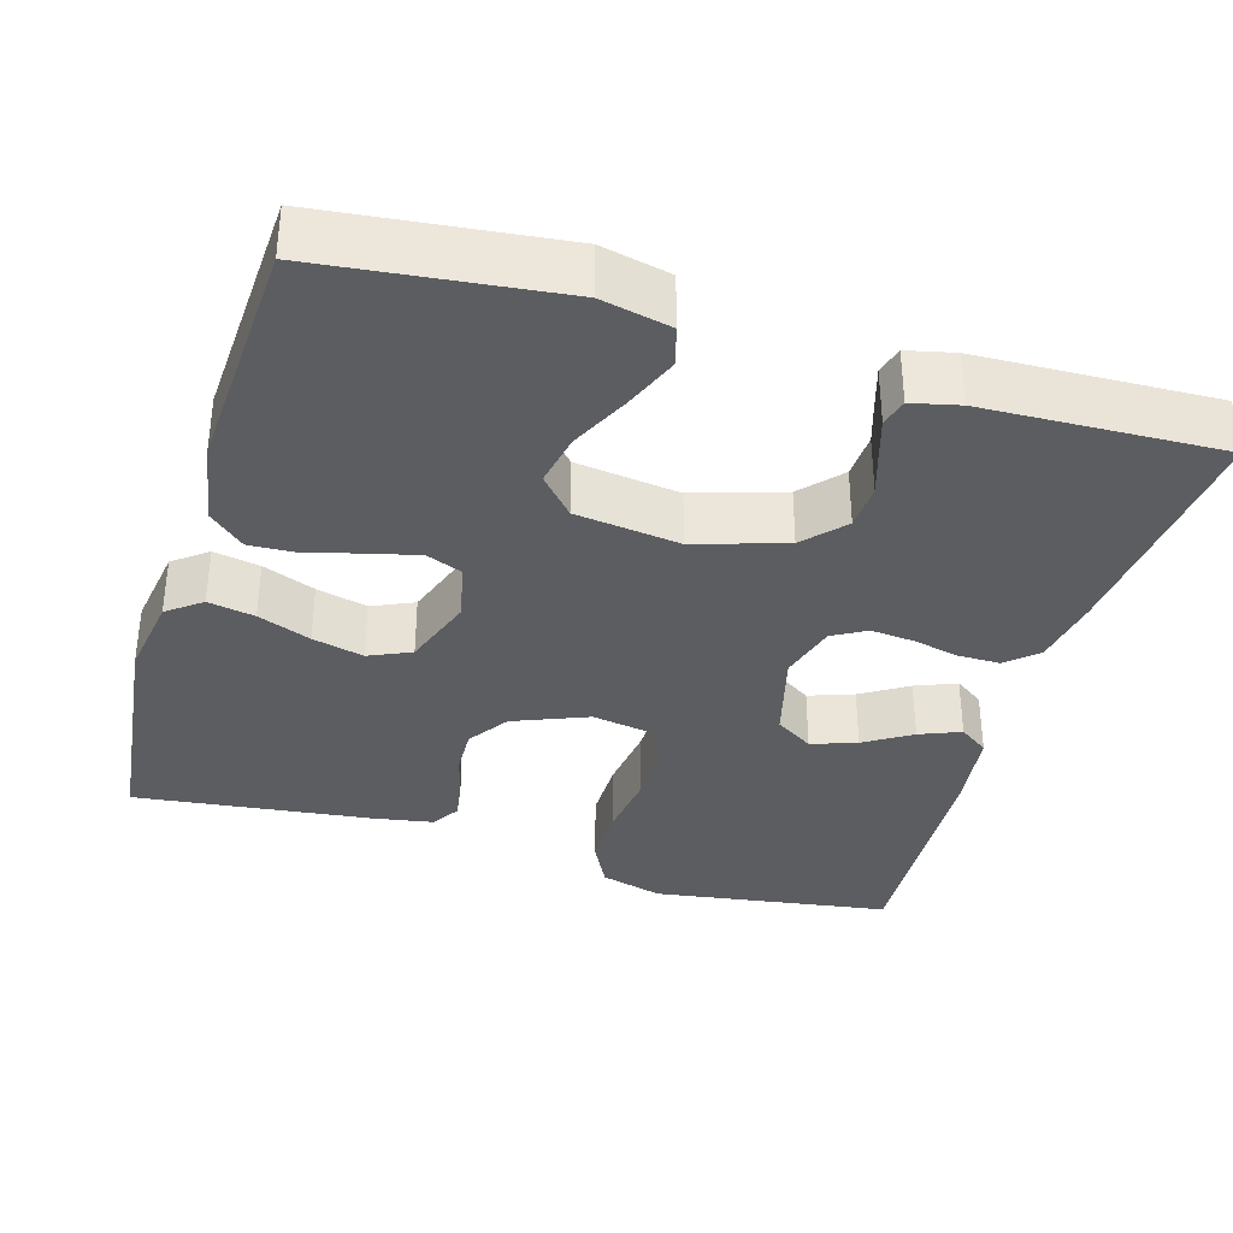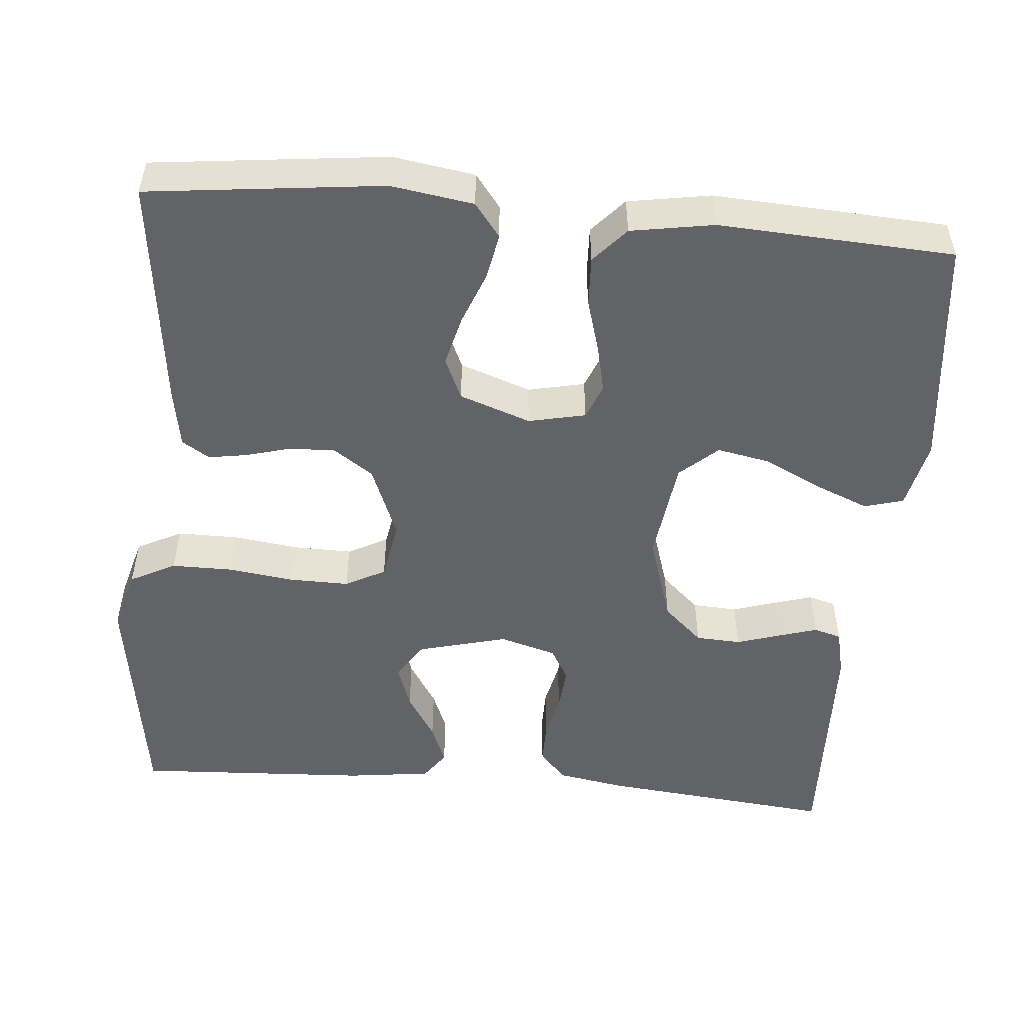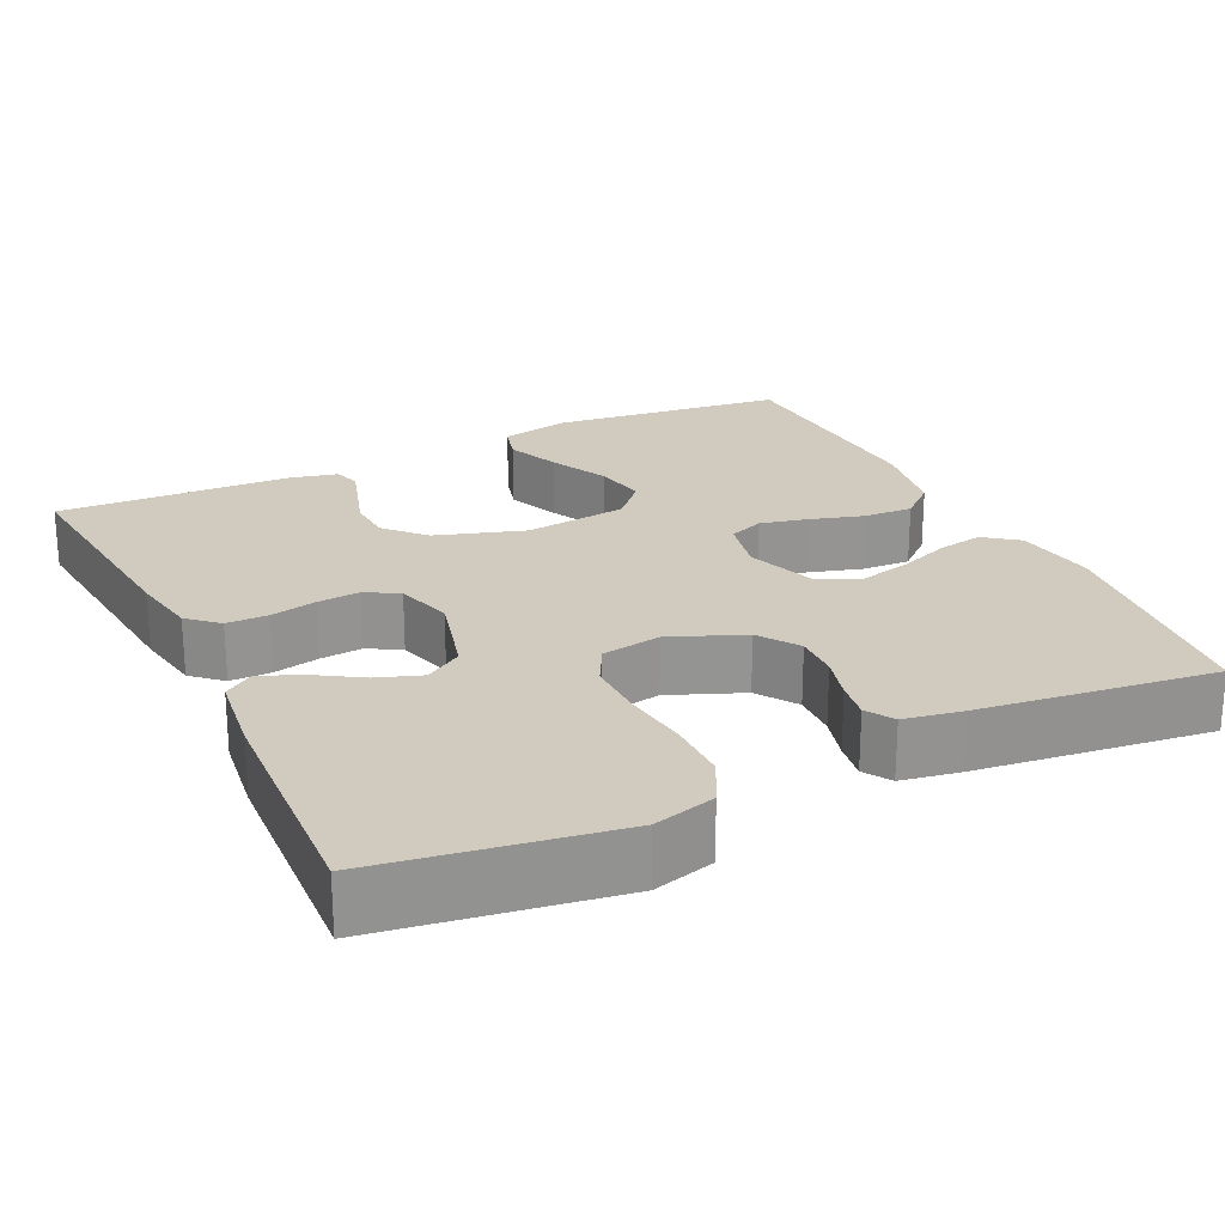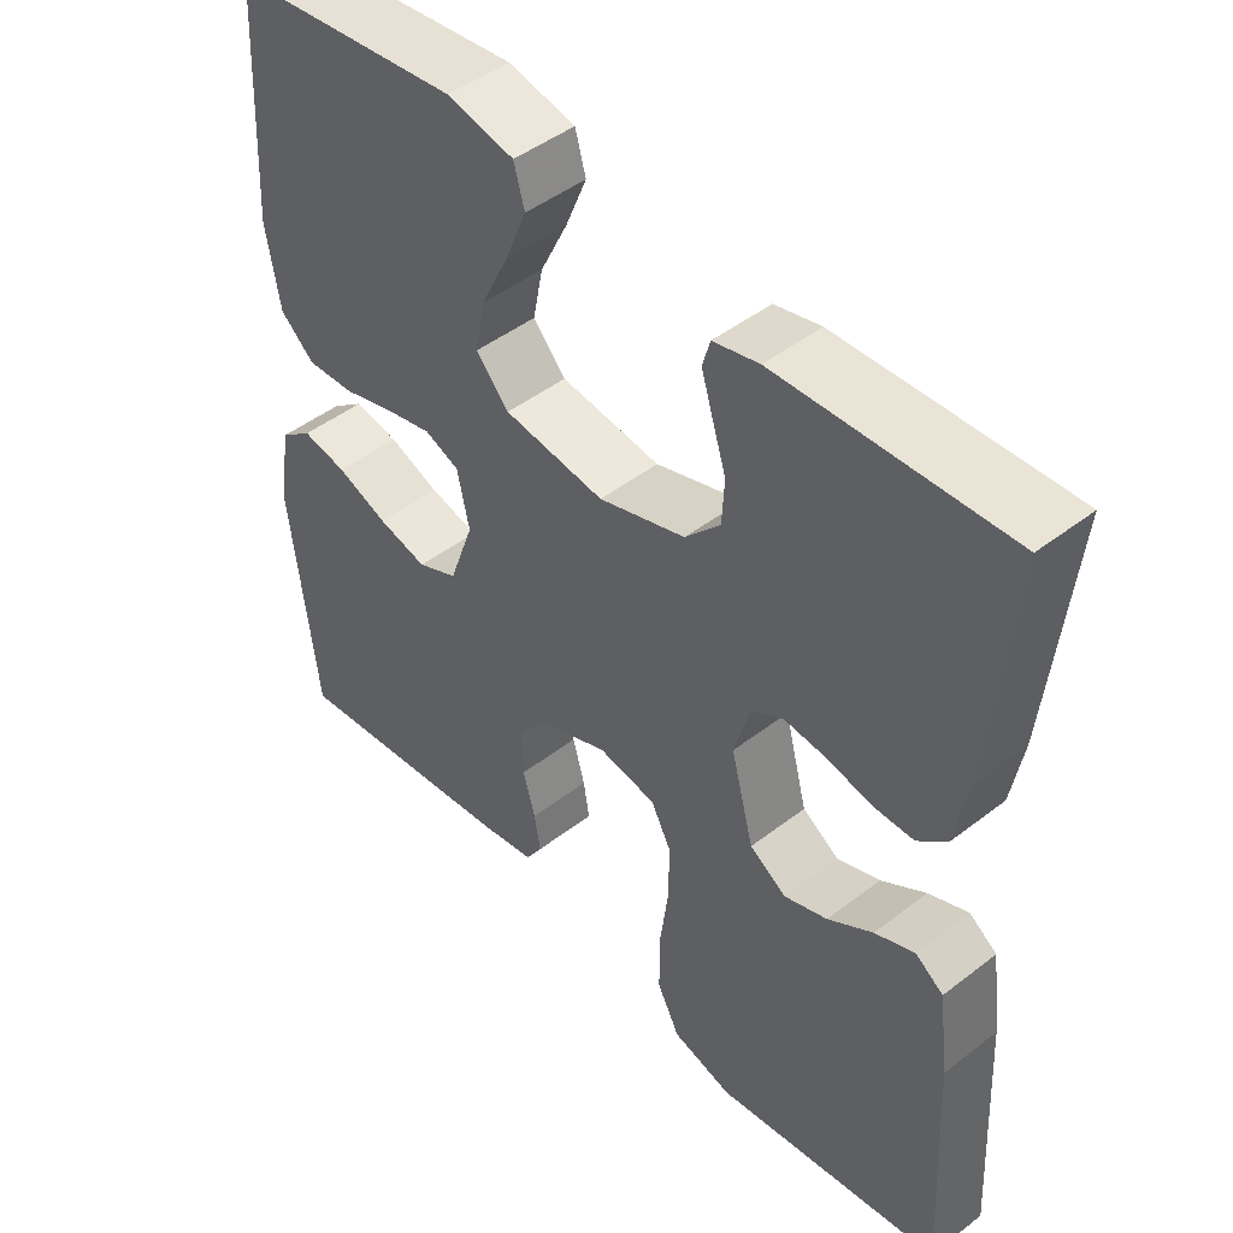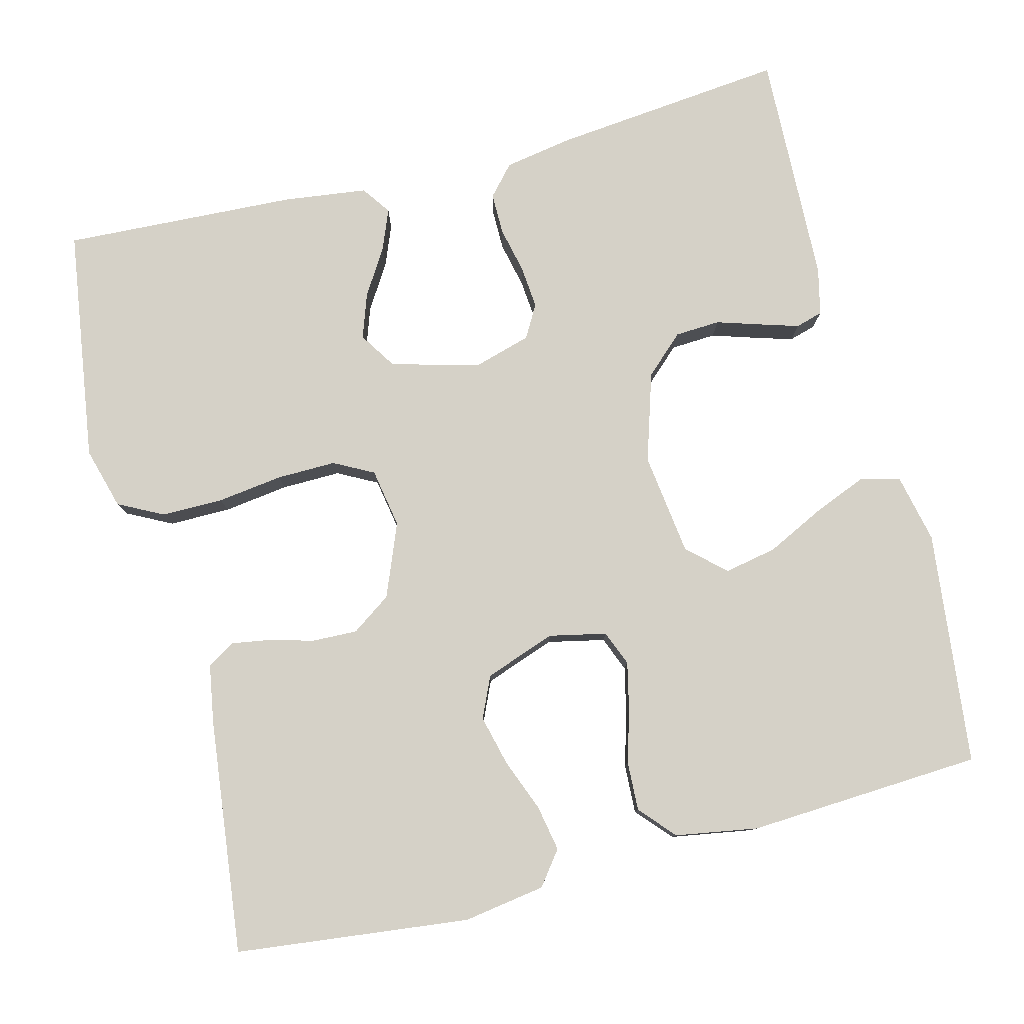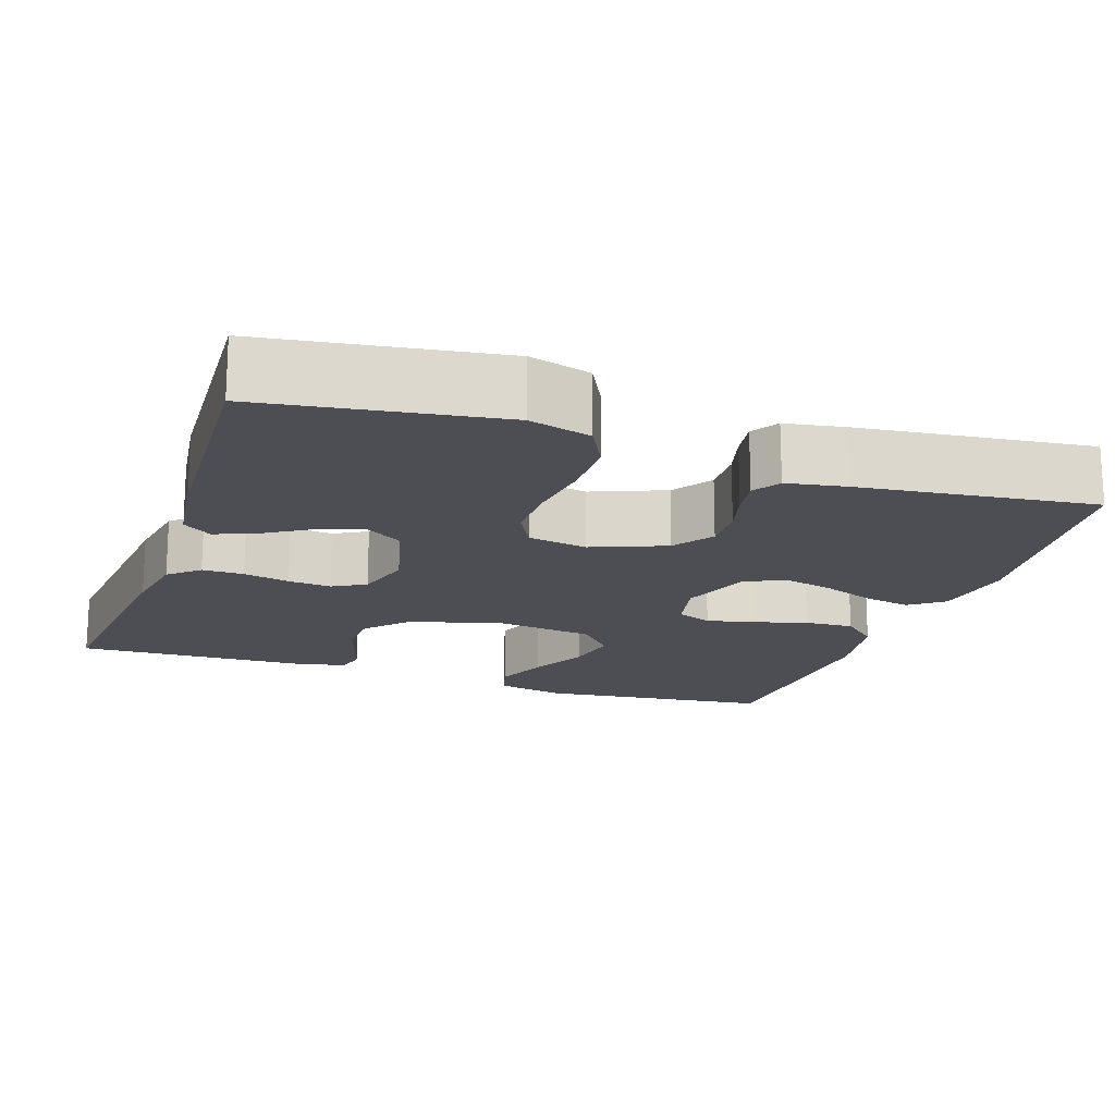
<metadata>
{"format":"obj","ext":"obj","renderer":"f3d","projection":"perspective","resolution":1024,"background":"white","views":[{"elev":-35.6,"azim":-16.6,"up":"+Y"},{"elev":-51.0,"azim":-95.1,"up":"+Y"},{"elev":23.3,"azim":154.4,"up":"+Y"},{"elev":46.6,"azim":48.7,"up":"+Z"},{"elev":79.6,"azim":-104.5,"up":"+Y"},{"elev":-17.3,"azim":161.1,"up":"+Y"}]}
</metadata>
<code>
v -0.5 0.07 0.5
v -0.2 0.07 0.534
v -0.112 0.07 0.515
v -0.098 0.07 0.465
v -0.126 0.07 0.396
v -0.162 0.07 0.322
v -0.175 0.07 0.255
v -0.132 0.07 0.207
v 0 0.07 0.19
v 0.114 0.07 0.226
v 0.16 0.07 0.276
v 0.163 0.07 0.334
v 0.145 0.07 0.391
v 0.13 0.07 0.44
v 0.14 0.07 0.475
v 0.2 0.07 0.489
v 0.5 0.07 0.5
v 0.47 0.07 0.2
v 0.455 0.07 0.113
v 0.417 0.07 0.079
v 0.364 0.07 0.079
v 0.305 0.07 0.092
v 0.25 0.07 0.097
v 0.208 0.07 0.073
v 0.187 0.07 0
v 0.217 0.07 -0.114
v 0.265 0.07 -0.145
v 0.322 0.07 -0.125
v 0.381 0.07 -0.088
v 0.433 0.07 -0.067
v 0.47 0.07 -0.093
v 0.484 0.07 -0.2
v 0.5 0.07 -0.5
v 0.2 0.07 -0.545
v 0.121 0.07 -0.523
v 0.091 0.07 -0.465
v 0.091 0.07 -0.386
v 0.102 0.07 -0.302
v 0.103 0.07 -0.226
v 0.076 0.07 -0.175
v 0 0.07 -0.162
v -0.094 0.07 -0.2
v -0.129 0.07 -0.251
v -0.127 0.07 -0.309
v -0.111 0.07 -0.367
v -0.103 0.07 -0.416
v -0.125 0.07 -0.451
v -0.2 0.07 -0.464
v -0.5 0.07 -0.5
v -0.535 0.07 -0.2
v -0.519 0.07 -0.095
v -0.476 0.07 -0.062
v -0.417 0.07 -0.073
v -0.35 0.07 -0.099
v -0.285 0.07 -0.115
v -0.232 0.07 -0.091
v -0.2 0.07 0
v -0.216 0.07 0.073
v -0.261 0.07 0.091
v -0.322 0.07 0.077
v -0.39 0.07 0.057
v -0.453 0.07 0.054
v -0.498 0.07 0.094
v -0.516 0.07 0.2
v -0.5 0 0.5
v -0.2 0 0.534
v -0.112 0 0.515
v -0.098 0 0.465
v -0.126 0 0.396
v -0.162 0 0.322
v -0.175 0 0.255
v -0.132 0 0.207
v 0 0 0.19
v 0.114 0 0.226
v 0.16 0 0.276
v 0.163 0 0.334
v 0.145 0 0.391
v 0.13 0 0.44
v 0.14 0 0.475
v 0.2 0 0.489
v 0.5 0 0.5
v 0.47 0 0.2
v 0.455 0 0.113
v 0.417 0 0.079
v 0.364 0 0.079
v 0.305 0 0.092
v 0.25 0 0.097
v 0.208 0 0.073
v 0.187 0 0
v 0.217 0 -0.114
v 0.265 0 -0.145
v 0.322 0 -0.125
v 0.381 0 -0.088
v 0.433 0 -0.067
v 0.47 0 -0.093
v 0.484 0 -0.2
v 0.5 0 -0.5
v 0.2 0 -0.545
v 0.121 0 -0.523
v 0.091 0 -0.465
v 0.091 0 -0.386
v 0.102 0 -0.302
v 0.103 0 -0.226
v 0.076 0 -0.175
v 0 0 -0.162
v -0.094 0 -0.2
v -0.129 0 -0.251
v -0.127 0 -0.309
v -0.111 0 -0.367
v -0.103 0 -0.416
v -0.125 0 -0.451
v -0.2 0 -0.464
v -0.5 0 -0.5
v -0.535 0 -0.2
v -0.519 0 -0.095
v -0.476 0 -0.062
v -0.417 0 -0.073
v -0.35 0 -0.099
v -0.285 0 -0.115
v -0.232 0 -0.091
v -0.2 0 0
v -0.216 0 0.073
v -0.261 0 0.091
v -0.322 0 0.077
v -0.39 0 0.057
v -0.453 0 0.054
v -0.498 0 0.094
v -0.516 0 0.2
f 4 5 6
f 3 4 6
f 2 3 6
f 1 2 6
f 64 1 6
f 63 64 6
f 62 63 6
f 61 62 6
f 60 61 6
f 59 60 6 7
f 58 59 7 8
f 57 58 8 9
f 56 57 9 10
f 52 53 54
f 51 52 54
f 50 51 54
f 49 50 54
f 48 49 54
f 47 48 54
f 46 47 54
f 45 46 54
f 44 45 54
f 43 44 54 55
f 42 43 55 56
f 36 37 38
f 35 36 38
f 34 35 38
f 33 34 38
f 32 33 38
f 31 32 38
f 30 31 38
f 29 30 38
f 28 29 38
f 27 28 38 39
f 26 27 39 40
f 20 21 22
f 19 20 22
f 18 19 22
f 17 18 22
f 16 17 22
f 15 16 22
f 14 15 22
f 13 14 22
f 12 13 22
f 11 12 22 23
f 10 11 23 24
f 10 24 25
f 56 10 25
f 42 56 25
f 41 42 25
f 25 26 40 41
f 70 69 68
f 70 68 67
f 70 67 66
f 70 66 65
f 70 65 128
f 70 128 127
f 70 127 126
f 70 126 125
f 70 125 124
f 71 70 124 123
f 72 71 123 122
f 73 72 122 121
f 74 73 121 120
f 118 117 116
f 118 116 115
f 118 115 114
f 118 114 113
f 118 113 112
f 118 112 111
f 118 111 110
f 118 110 109
f 118 109 108
f 119 118 108 107
f 120 119 107 106
f 102 101 100
f 102 100 99
f 102 99 98
f 102 98 97
f 102 97 96
f 102 96 95
f 102 95 94
f 102 94 93
f 102 93 92
f 103 102 92 91
f 104 103 91 90
f 86 85 84
f 86 84 83
f 86 83 82
f 86 82 81
f 86 81 80
f 86 80 79
f 86 79 78
f 86 78 77
f 86 77 76
f 87 86 76 75
f 88 87 75 74
f 89 88 74
f 89 74 120
f 89 120 106
f 89 106 105
f 105 104 90 89
f 1 65 66 2
f 2 66 67 3
f 3 67 68 4
f 4 68 69 5
f 5 69 70 6
f 6 70 71 7
f 7 71 72 8
f 8 72 73 9
f 9 73 74 10
f 10 74 75 11
f 11 75 76 12
f 12 76 77 13
f 13 77 78 14
f 14 78 79 15
f 15 79 80 16
f 16 80 81 17
f 17 81 82 18
f 18 82 83 19
f 19 83 84 20
f 20 84 85 21
f 21 85 86 22
f 22 86 87 23
f 23 87 88 24
f 24 88 89 25
f 25 89 90 26
f 26 90 91 27
f 27 91 92 28
f 28 92 93 29
f 29 93 94 30
f 30 94 95 31
f 31 95 96 32
f 32 96 97 33
f 33 97 98 34
f 34 98 99 35
f 35 99 100 36
f 36 100 101 37
f 37 101 102 38
f 38 102 103 39
f 39 103 104 40
f 40 104 105 41
f 41 105 106 42
f 42 106 107 43
f 43 107 108 44
f 44 108 109 45
f 45 109 110 46
f 46 110 111 47
f 47 111 112 48
f 48 112 113 49
f 49 113 114 50
f 50 114 115 51
f 51 115 116 52
f 52 116 117 53
f 53 117 118 54
f 54 118 119 55
f 55 119 120 56
f 56 120 121 57
f 57 121 122 58
f 58 122 123 59
f 59 123 124 60
f 60 124 125 61
f 61 125 126 62
f 62 126 127 63
f 63 127 128 64
f 64 128 65 1

</code>
